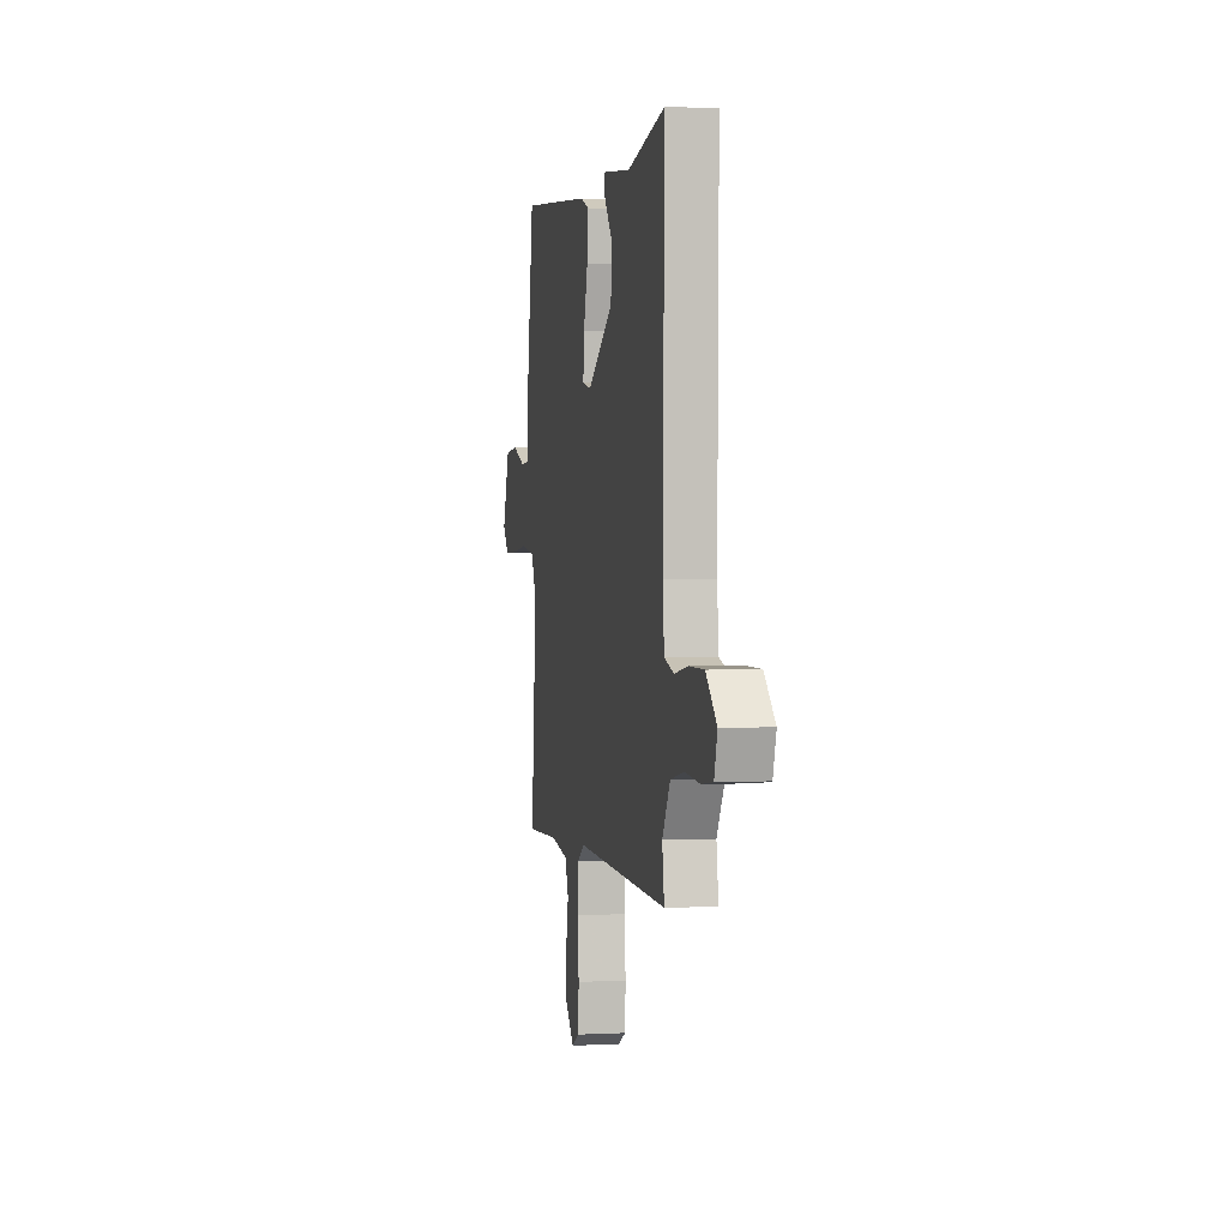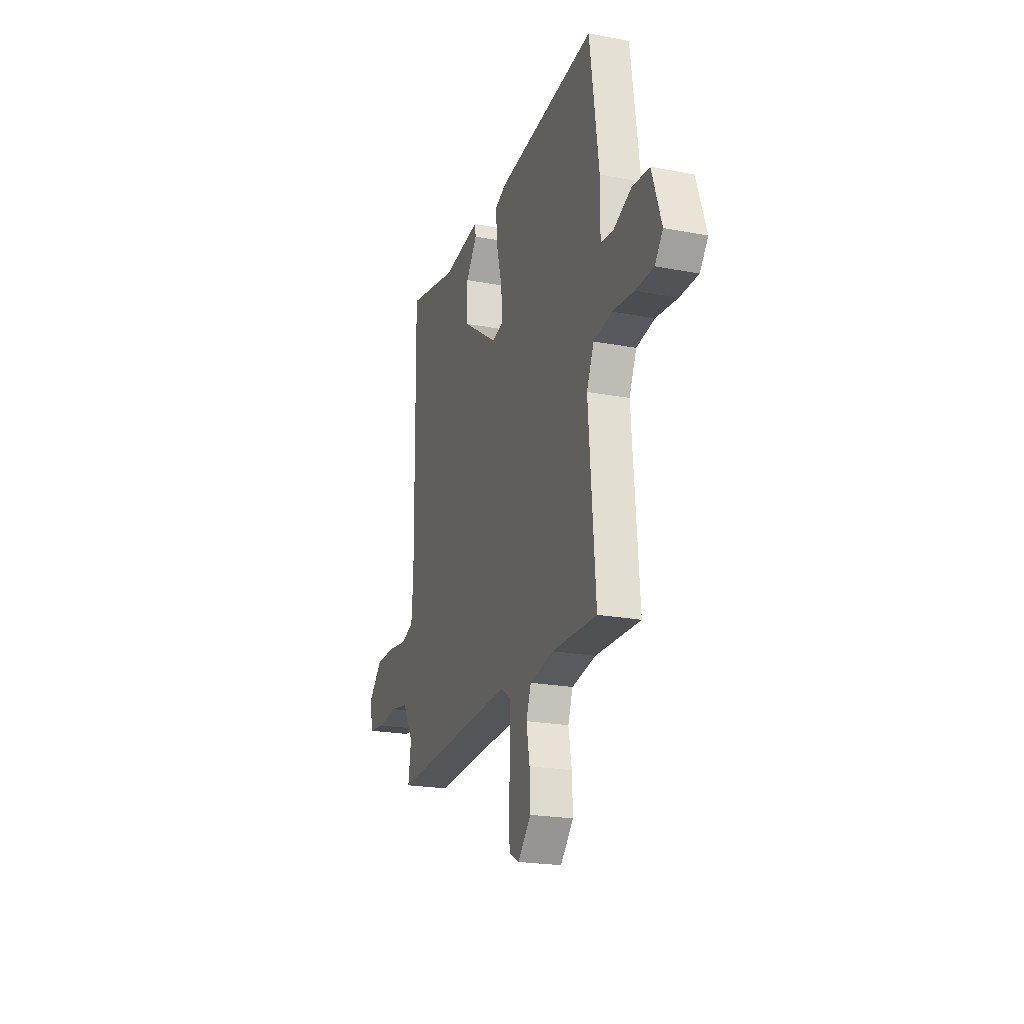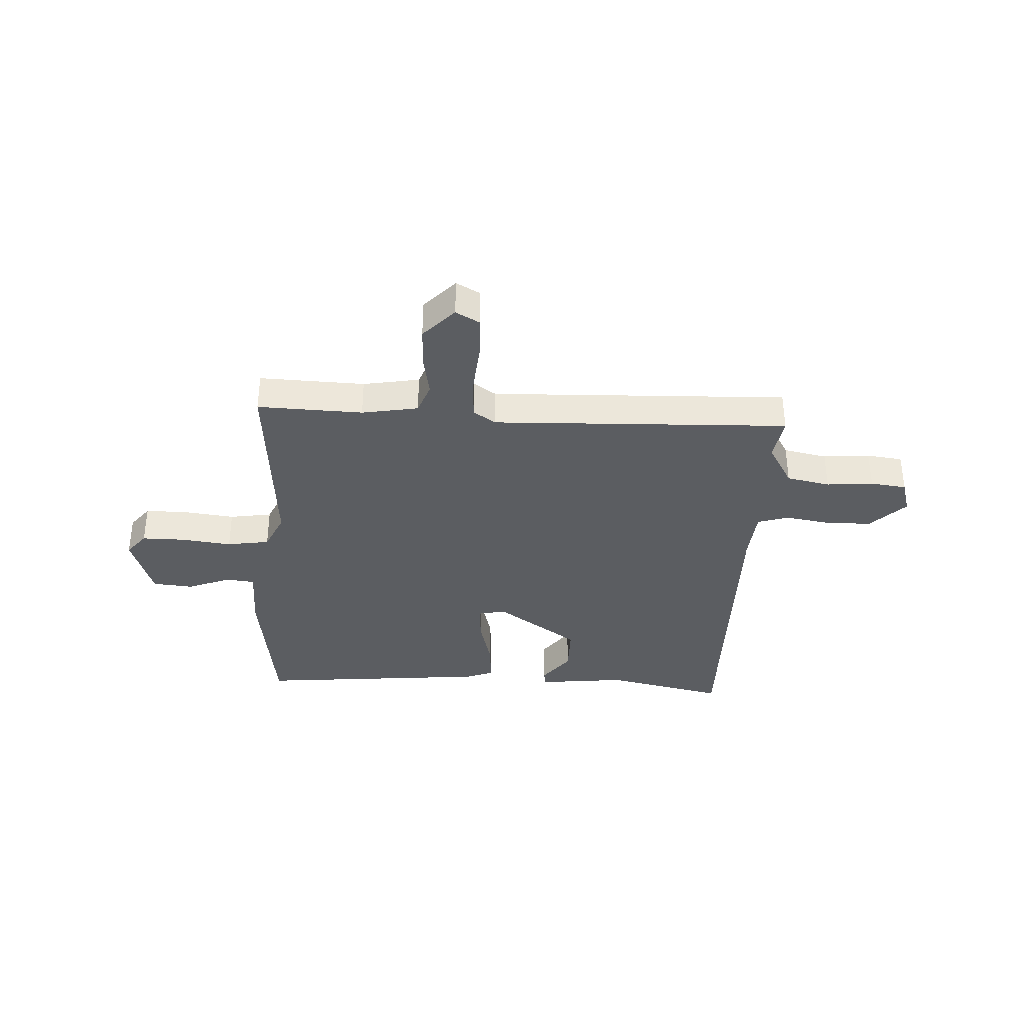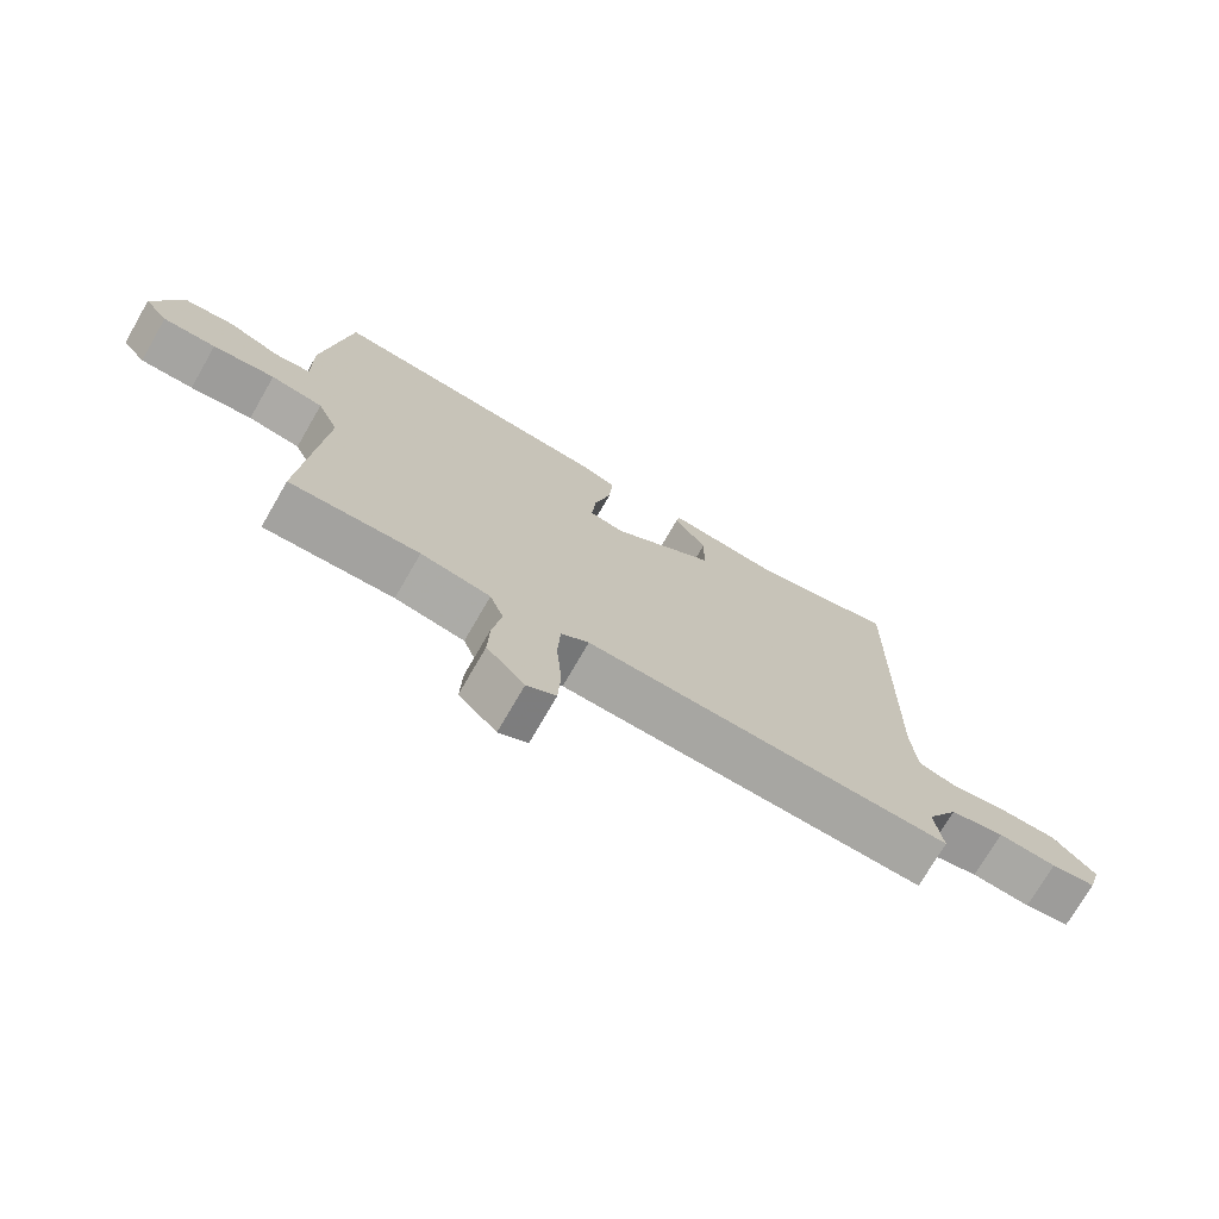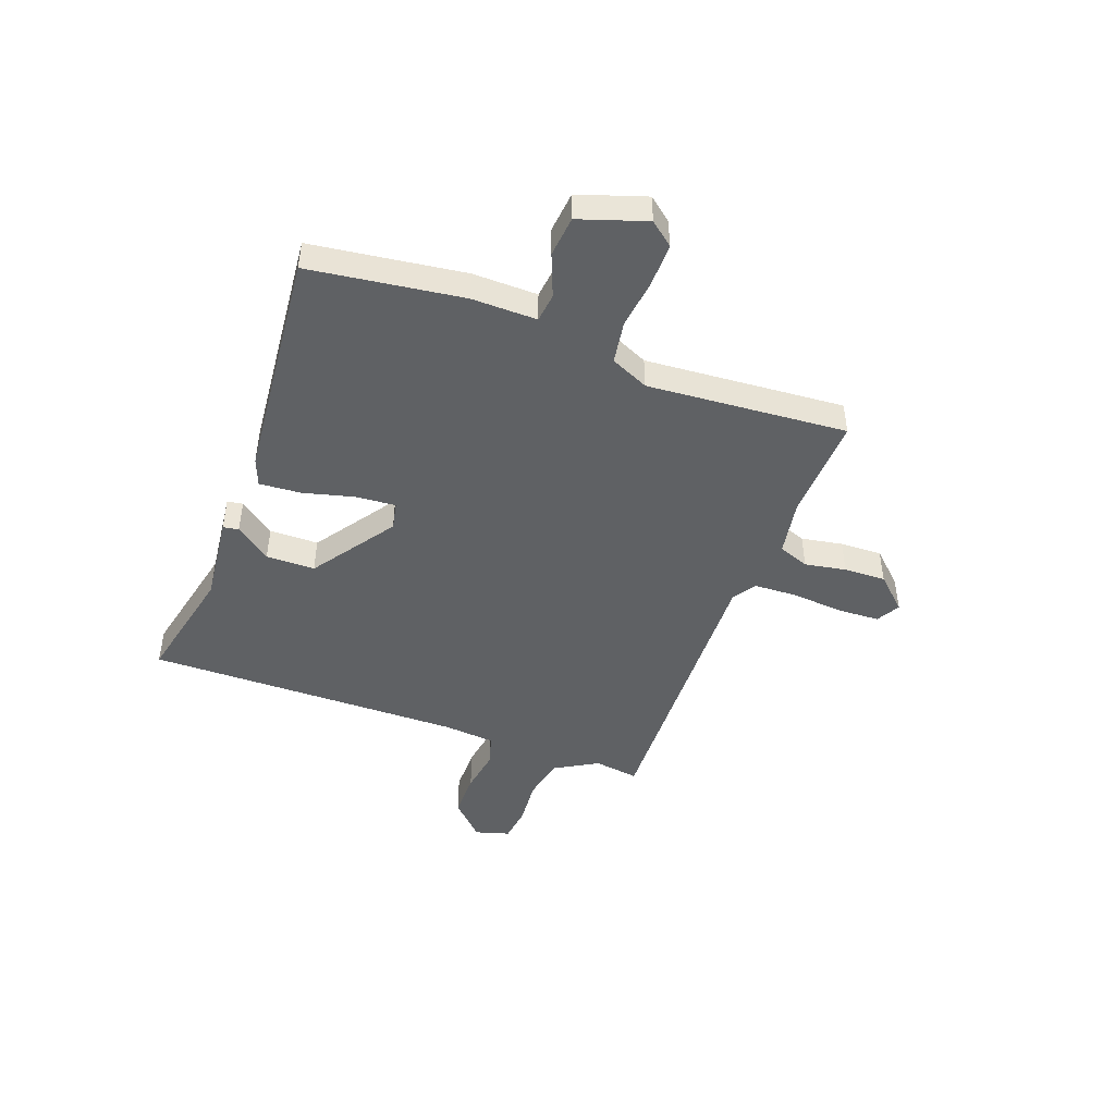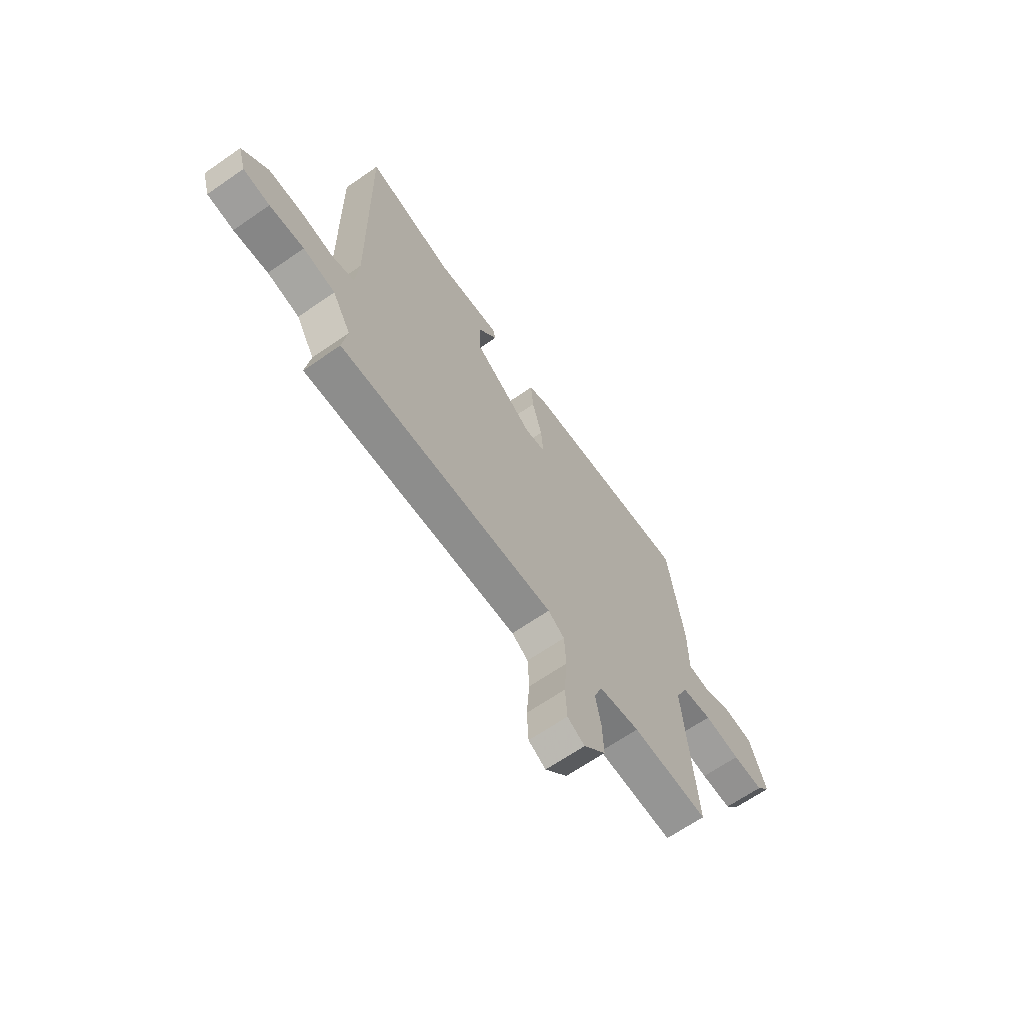
<metadata>
{"format":"obj","ext":"obj","renderer":"f3d","projection":"perspective","resolution":1024,"background":"white","views":[{"elev":1.3,"azim":-101.2,"up":"+Z"},{"elev":-21.9,"azim":71.6,"up":"+Z"},{"elev":-35.9,"azim":176.7,"up":"+Y"},{"elev":-73.2,"azim":150.0,"up":"+Z"},{"elev":-46.1,"azim":69.4,"up":"+Y"},{"elev":-66.1,"azim":-55.2,"up":"+Z"}]}
</metadata>
<code>
v -0.5 0.07 0.5
v -0.277 0.07 0.452
v -0.112 0.07 0.471
v -0.107 0.07 0.442
v -0.156 0.07 0.376
v -0.155 0.07 0.285
v 0 0.07 0.179
v 0.052 0.07 0.19
v 0.046 0.07 0.264
v 0.021 0.07 0.359
v 0.015 0.07 0.437
v 0.066 0.07 0.457
v 0.5 0.07 0.5
v 0.54 0.07 0.215
v 0.539 0.07 0.094
v 0.593 0.07 0.088
v 0.672 0.07 0.12
v 0.748 0.07 0.113
v 0.79 0.07 -0.011
v 0.755 0.07 -0.055
v 0.675 0.07 -0.055
v 0.581 0.07 -0.044
v 0.502 0.07 -0.057
v 0.47 0.07 -0.128
v 0.5 0.07 -0.5
v 0.304 0.07 -0.494
v 0.199 0.07 -0.513
v 0.178 0.07 -0.57
v 0.192 0.07 -0.647
v 0.195 0.07 -0.725
v 0.138 0.07 -0.786
v 0.094 0.07 -0.762
v 0.09 0.07 -0.684
v 0.098 0.07 -0.587
v 0.094 0.07 -0.507
v 0.052 0.07 -0.479
v -0.5 0.07 -0.5
v -0.488 0.07 -0.416
v -0.535 0.07 -0.336
v -0.616 0.07 -0.32
v -0.703 0.07 -0.328
v -0.77 0.07 -0.32
v -0.789 0.07 -0.256
v -0.725 0.07 -0.192
v -0.639 0.07 -0.191
v -0.556 0.07 -0.204
v -0.499 0.07 -0.186
v -0.491 0.07 -0.088
v -0.5 0 0.5
v -0.277 0 0.452
v -0.112 0 0.471
v -0.107 0 0.442
v -0.156 0 0.376
v -0.155 0 0.285
v 0 0 0.179
v 0.052 0 0.19
v 0.046 0 0.264
v 0.021 0 0.359
v 0.015 0 0.437
v 0.066 0 0.457
v 0.5 0 0.5
v 0.54 0 0.215
v 0.539 0 0.094
v 0.593 0 0.088
v 0.672 0 0.12
v 0.748 0 0.113
v 0.79 0 -0.011
v 0.755 0 -0.055
v 0.675 0 -0.055
v 0.581 0 -0.044
v 0.502 0 -0.057
v 0.47 0 -0.128
v 0.5 0 -0.5
v 0.304 0 -0.494
v 0.199 0 -0.513
v 0.178 0 -0.57
v 0.192 0 -0.647
v 0.195 0 -0.725
v 0.138 0 -0.786
v 0.094 0 -0.762
v 0.09 0 -0.684
v 0.098 0 -0.587
v 0.094 0 -0.507
v 0.052 0 -0.479
v -0.5 0 -0.5
v -0.488 0 -0.416
v -0.535 0 -0.336
v -0.616 0 -0.32
v -0.703 0 -0.328
v -0.77 0 -0.32
v -0.789 0 -0.256
v -0.725 0 -0.192
v -0.639 0 -0.191
v -0.556 0 -0.204
v -0.499 0 -0.186
v -0.491 0 -0.088
f 44 45 46
f 43 44 46
f 42 43 46
f 41 42 46
f 40 41 46
f 39 40 46 47
f 38 39 47
f 36 37 38
f 36 38 47 48
f 32 33 34
f 31 32 34
f 30 31 34
f 29 30 34
f 28 29 34
f 27 28 34 35
f 48 1 2
f 36 48 2
f 35 36 2
f 27 35 2
f 26 27 2
f 20 21 22
f 19 20 22
f 18 19 22
f 17 18 22
f 16 17 22
f 15 16 22 23
f 15 23 24
f 14 15 24
f 13 14 24
f 12 13 24
f 11 12 24
f 10 11 24
f 9 10 24
f 2 3 4 5
f 2 5 6
f 26 2 6
f 24 25 26
f 9 24 26
f 8 9 26
f 7 8 26
f 6 7 26
f 94 93 92
f 94 92 91
f 94 91 90
f 94 90 89
f 94 89 88
f 95 94 88 87
f 95 87 86
f 86 85 84
f 96 95 86 84
f 82 81 80
f 82 80 79
f 82 79 78
f 82 78 77
f 82 77 76
f 83 82 76 75
f 50 49 96
f 50 96 84
f 50 84 83
f 50 83 75
f 50 75 74
f 70 69 68
f 70 68 67
f 70 67 66
f 70 66 65
f 70 65 64
f 71 70 64 63
f 72 71 63
f 72 63 62
f 72 62 61
f 72 61 60
f 72 60 59
f 72 59 58
f 72 58 57
f 53 52 51 50
f 54 53 50
f 54 50 74
f 74 73 72
f 74 72 57
f 74 57 56
f 74 56 55
f 74 55 54
f 1 49 50 2
f 2 50 51 3
f 3 51 52 4
f 4 52 53 5
f 5 53 54 6
f 6 54 55 7
f 7 55 56 8
f 8 56 57 9
f 9 57 58 10
f 10 58 59 11
f 11 59 60 12
f 12 60 61 13
f 13 61 62 14
f 14 62 63 15
f 15 63 64 16
f 16 64 65 17
f 17 65 66 18
f 18 66 67 19
f 19 67 68 20
f 20 68 69 21
f 21 69 70 22
f 22 70 71 23
f 23 71 72 24
f 24 72 73 25
f 25 73 74 26
f 26 74 75 27
f 27 75 76 28
f 28 76 77 29
f 29 77 78 30
f 30 78 79 31
f 31 79 80 32
f 32 80 81 33
f 33 81 82 34
f 34 82 83 35
f 35 83 84 36
f 36 84 85 37
f 37 85 86 38
f 38 86 87 39
f 39 87 88 40
f 40 88 89 41
f 41 89 90 42
f 42 90 91 43
f 43 91 92 44
f 44 92 93 45
f 45 93 94 46
f 46 94 95 47
f 47 95 96 48
f 48 96 49 1

</code>
